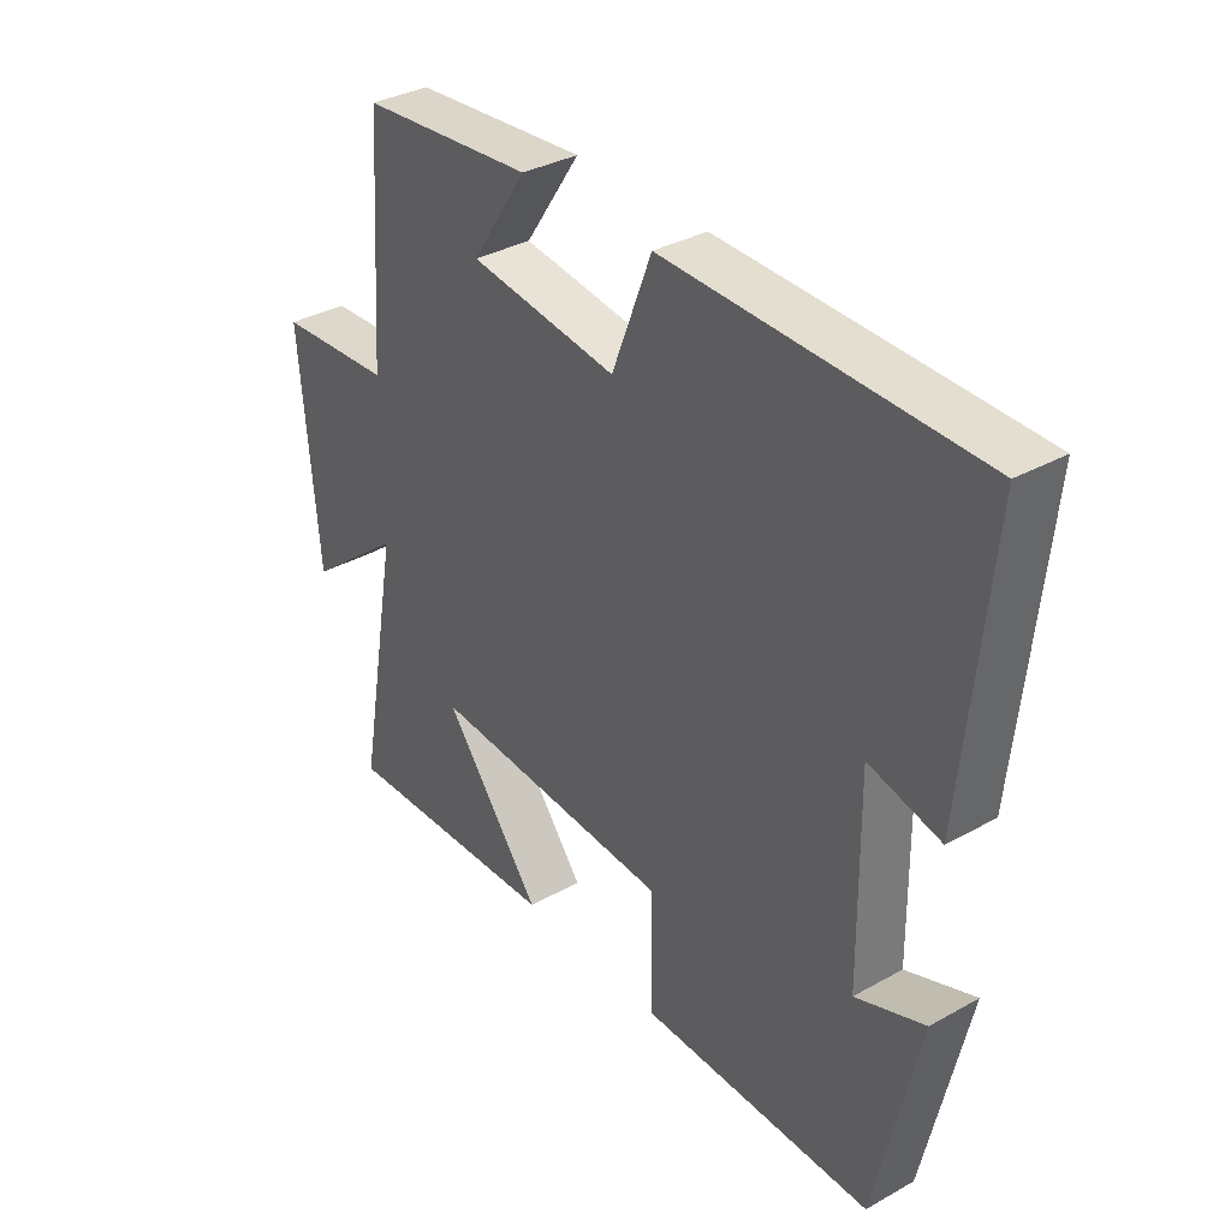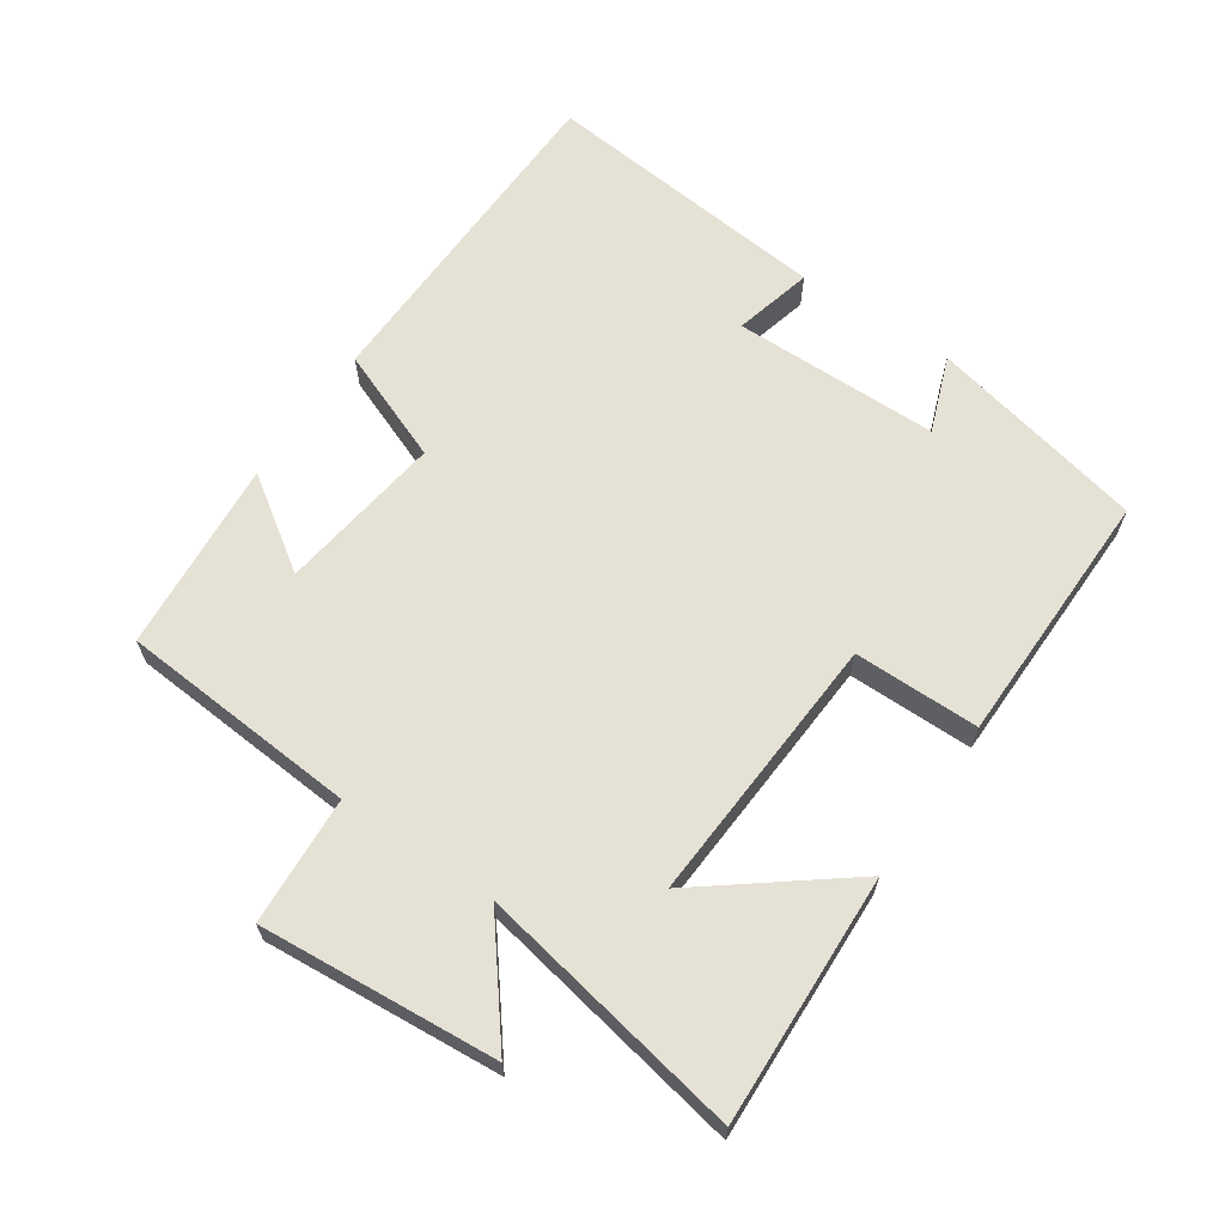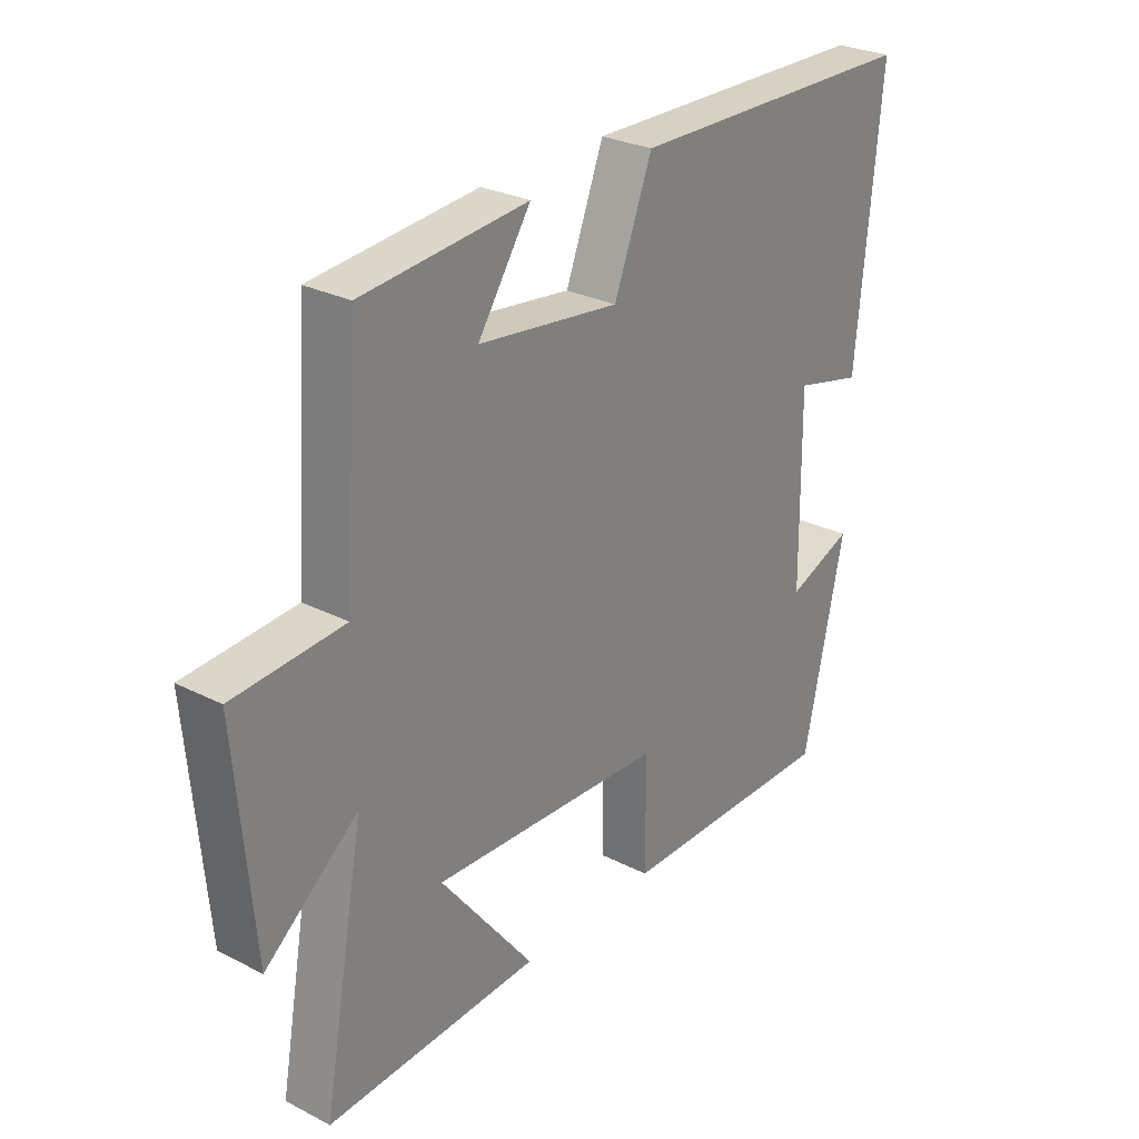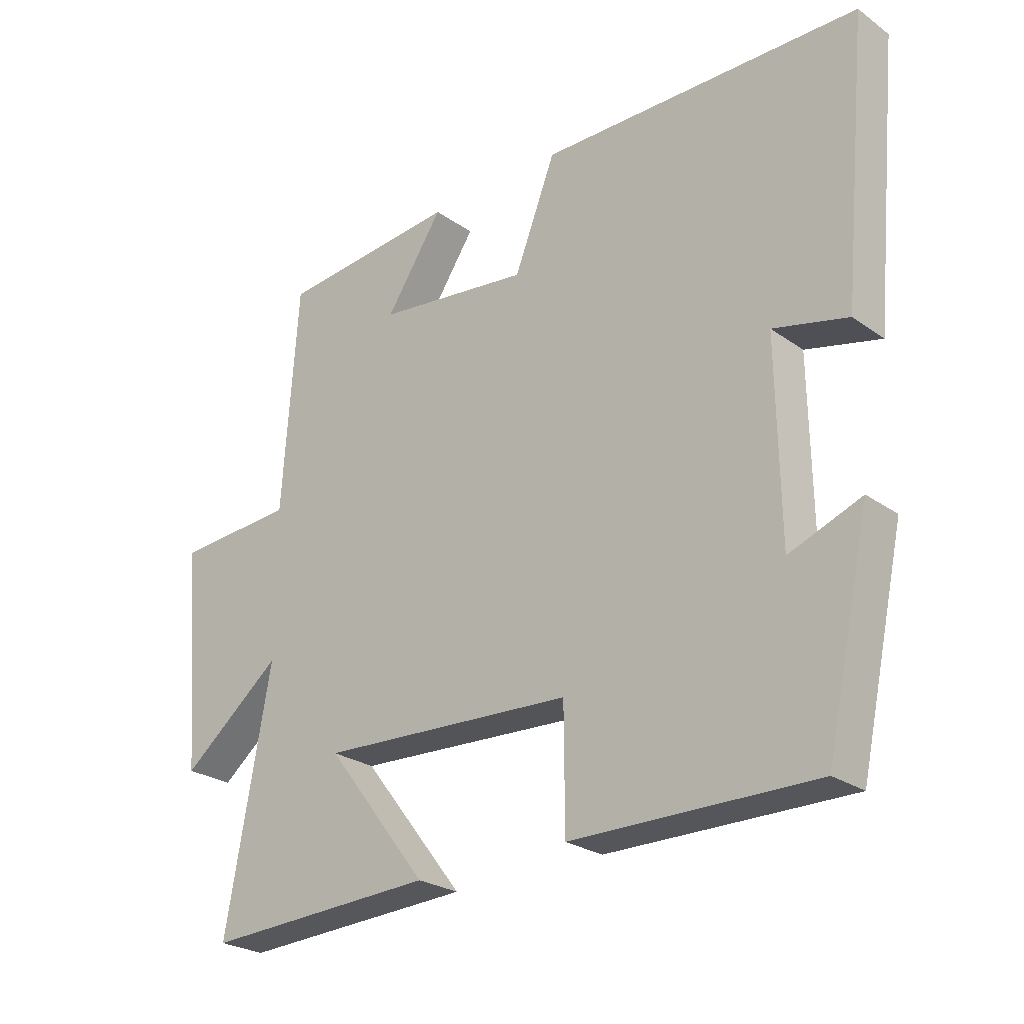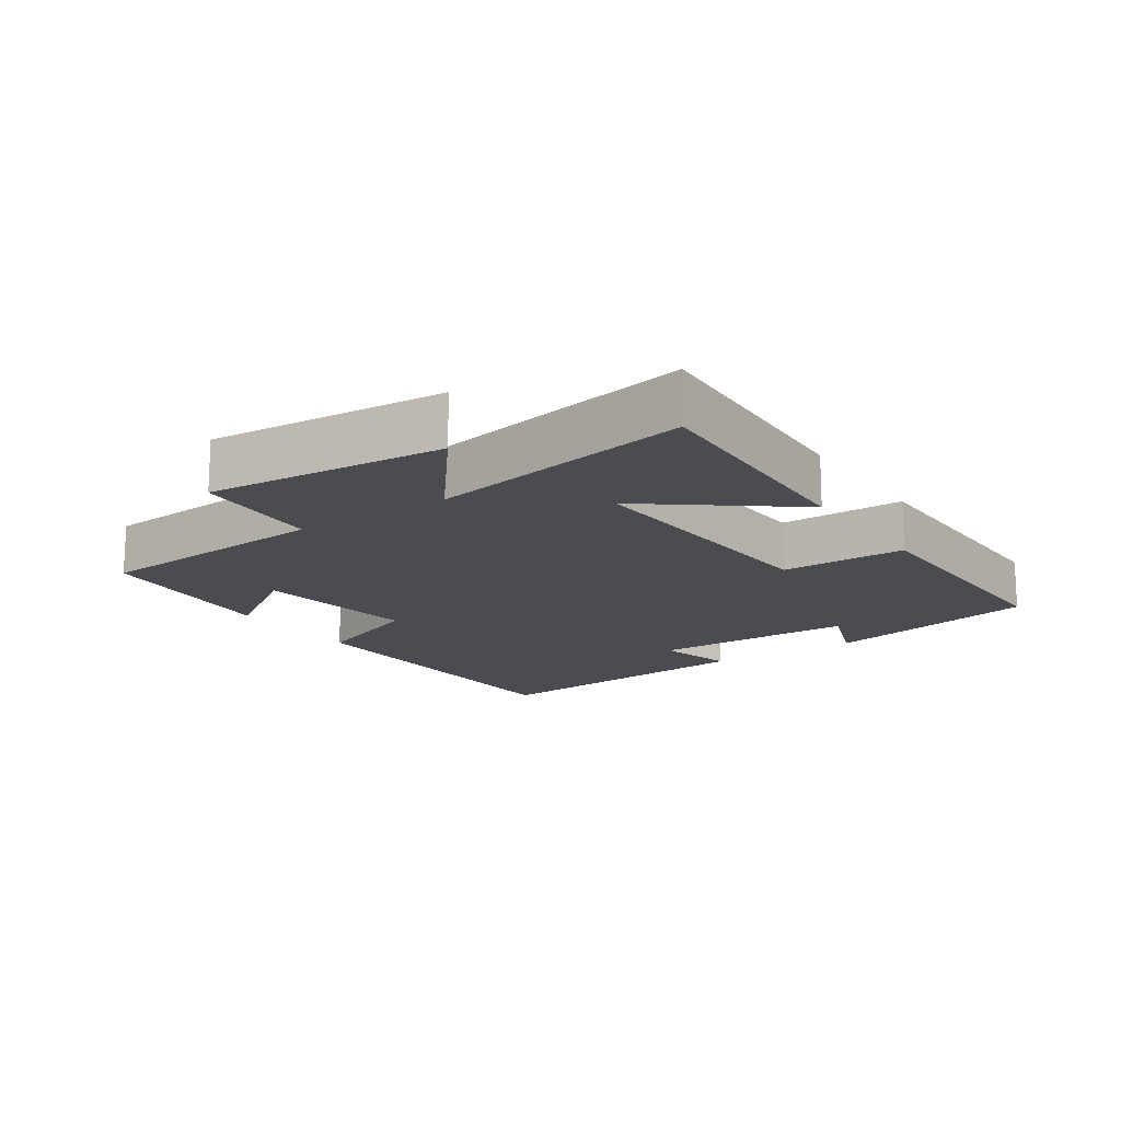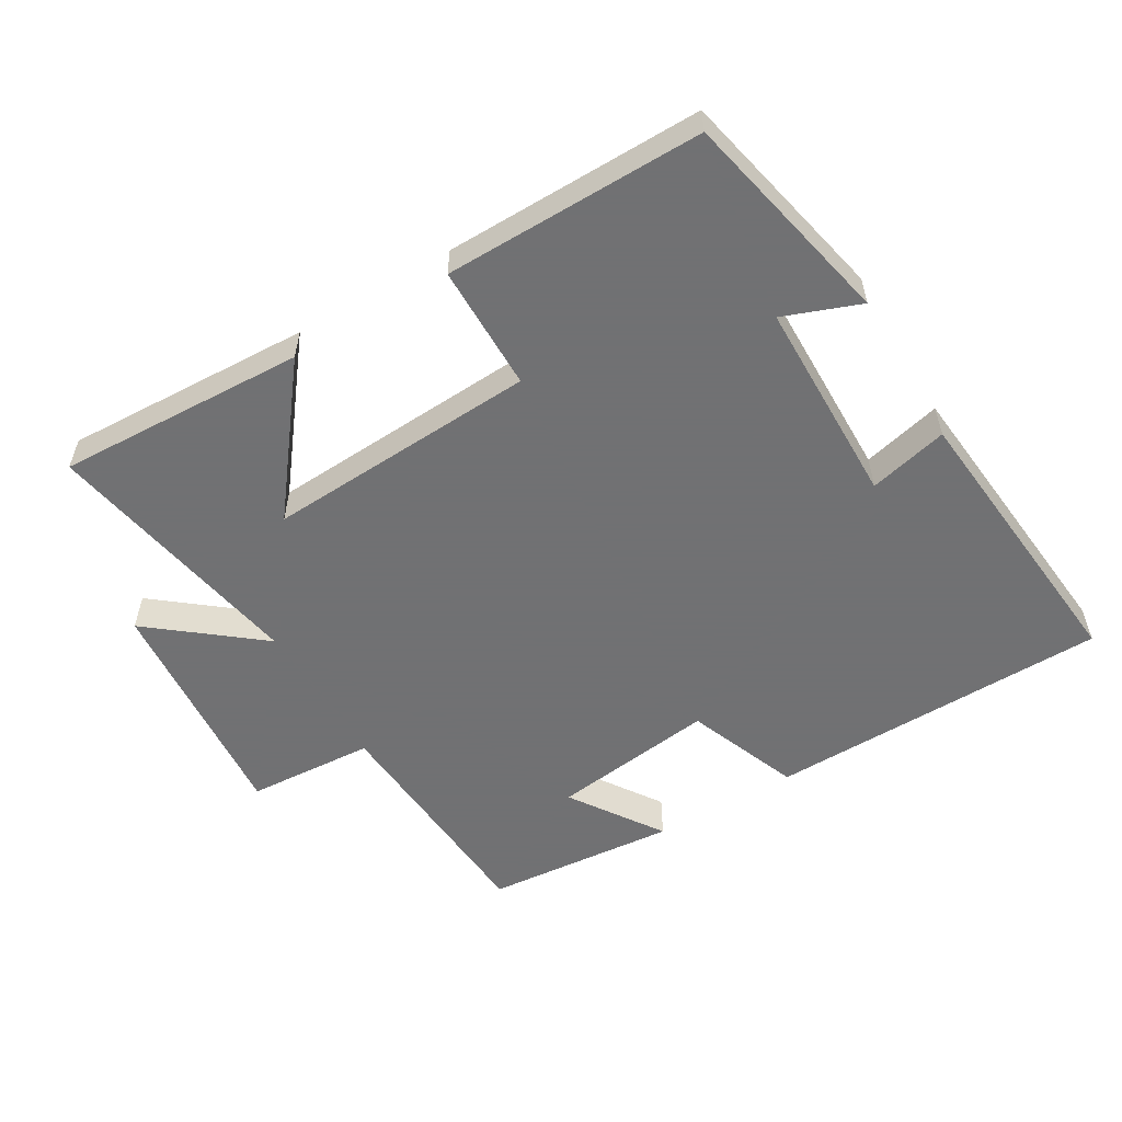
<metadata>
{"format":"obj","ext":"obj","renderer":"f3d","projection":"perspective","resolution":1024,"background":"white","views":[{"elev":34.6,"azim":-126.8,"up":"+Z"},{"elev":64.4,"azim":124.4,"up":"+Y"},{"elev":27.8,"azim":127.8,"up":"+Z"},{"elev":-25.5,"azim":-138.4,"up":"+Z"},{"elev":-15.5,"azim":124.3,"up":"+Y"},{"elev":-55.3,"azim":-149.4,"up":"+Y"}]}
</metadata>
<code>
v 0.572 0.07 -0.516
v 0.201 0.07 -0.5
v 0.364 0.07 -0.291
v -0.042 0.07 -0.313
v -0.043 0.07 -0.5
v -0.429 0.07 -0.504
v -0.5 0.07 -0.18
v -0.386 0.07 -0.223
v -0.382 0.07 0.085
v -0.5 0.07 0.056
v -0.542 0.07 0.49
v -0.032 0.07 0.5
v 0.034 0.07 0.331
v 0.28 0.07 0.363
v 0.188 0.07 0.5
v 0.475 0.07 0.475
v 0.5 0.07 0.118
v 0.691 0.07 0.106
v 0.661 0.07 -0.248
v 0.5 0.07 -0.12
v 0.572 0 -0.516
v 0.201 0 -0.5
v 0.364 0 -0.291
v -0.042 0 -0.313
v -0.043 0 -0.5
v -0.429 0 -0.504
v -0.5 0 -0.18
v -0.386 0 -0.223
v -0.382 0 0.085
v -0.5 0 0.056
v -0.542 0 0.49
v -0.032 0 0.5
v 0.034 0 0.331
v 0.28 0 0.363
v 0.188 0 0.5
v 0.475 0 0.475
v 0.5 0 0.118
v 0.691 0 0.106
v 0.661 0 -0.248
v 0.5 0 -0.12
f 17 18 19 20
f 16 17 20
f 14 15 16
f 14 16 20
f 13 14 20 1
f 11 12 13
f 10 11 13
f 9 10 13
f 8 9 13
f 5 6 7 8
f 4 5 8
f 3 4 8 13
f 1 2 3
f 1 3 13
f 40 39 38 37
f 40 37 36
f 36 35 34
f 40 36 34
f 21 40 34 33
f 33 32 31
f 33 31 30
f 33 30 29
f 33 29 28
f 28 27 26 25
f 28 25 24
f 33 28 24 23
f 23 22 21
f 33 23 21
f 1 21 22 2
f 2 22 23 3
f 3 23 24 4
f 4 24 25 5
f 5 25 26 6
f 6 26 27 7
f 7 27 28 8
f 8 28 29 9
f 9 29 30 10
f 10 30 31 11
f 11 31 32 12
f 12 32 33 13
f 13 33 34 14
f 14 34 35 15
f 15 35 36 16
f 16 36 37 17
f 17 37 38 18
f 18 38 39 19
f 19 39 40 20
f 20 40 21 1

</code>
